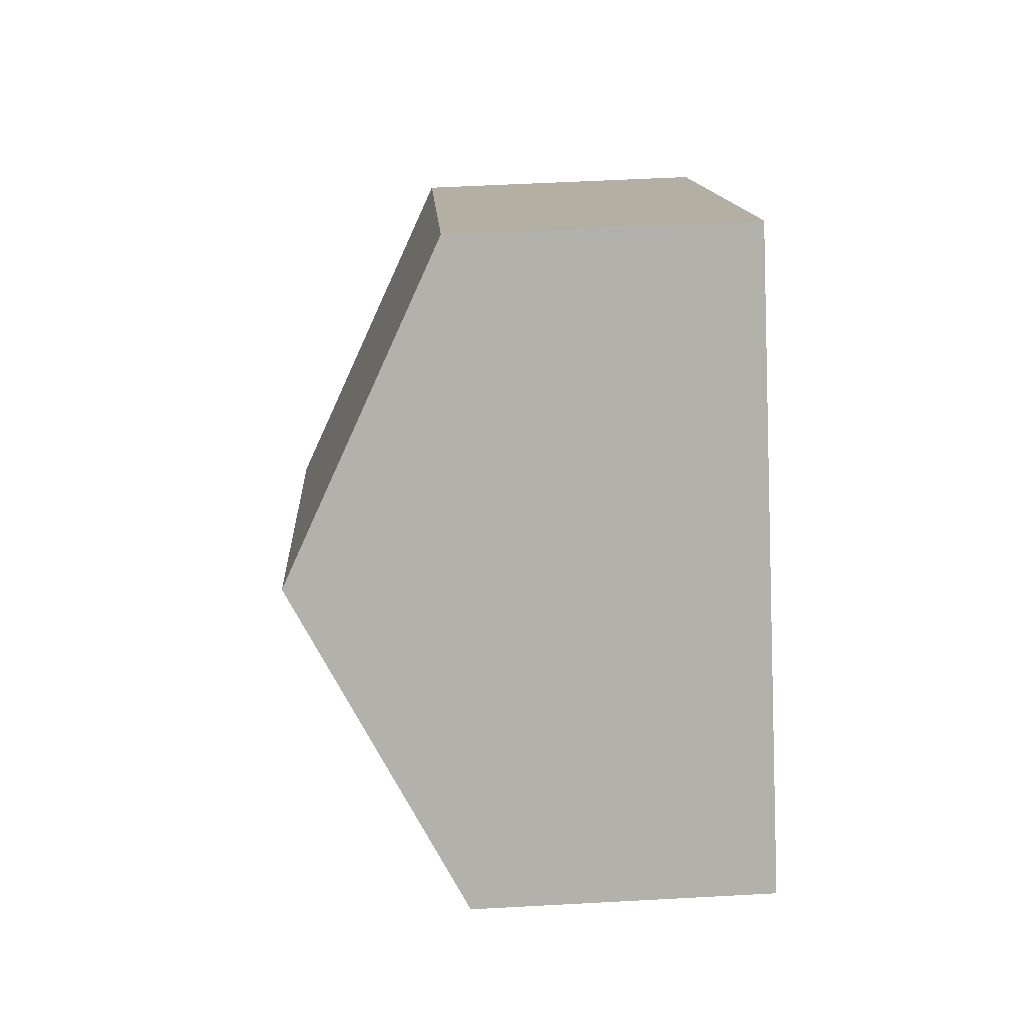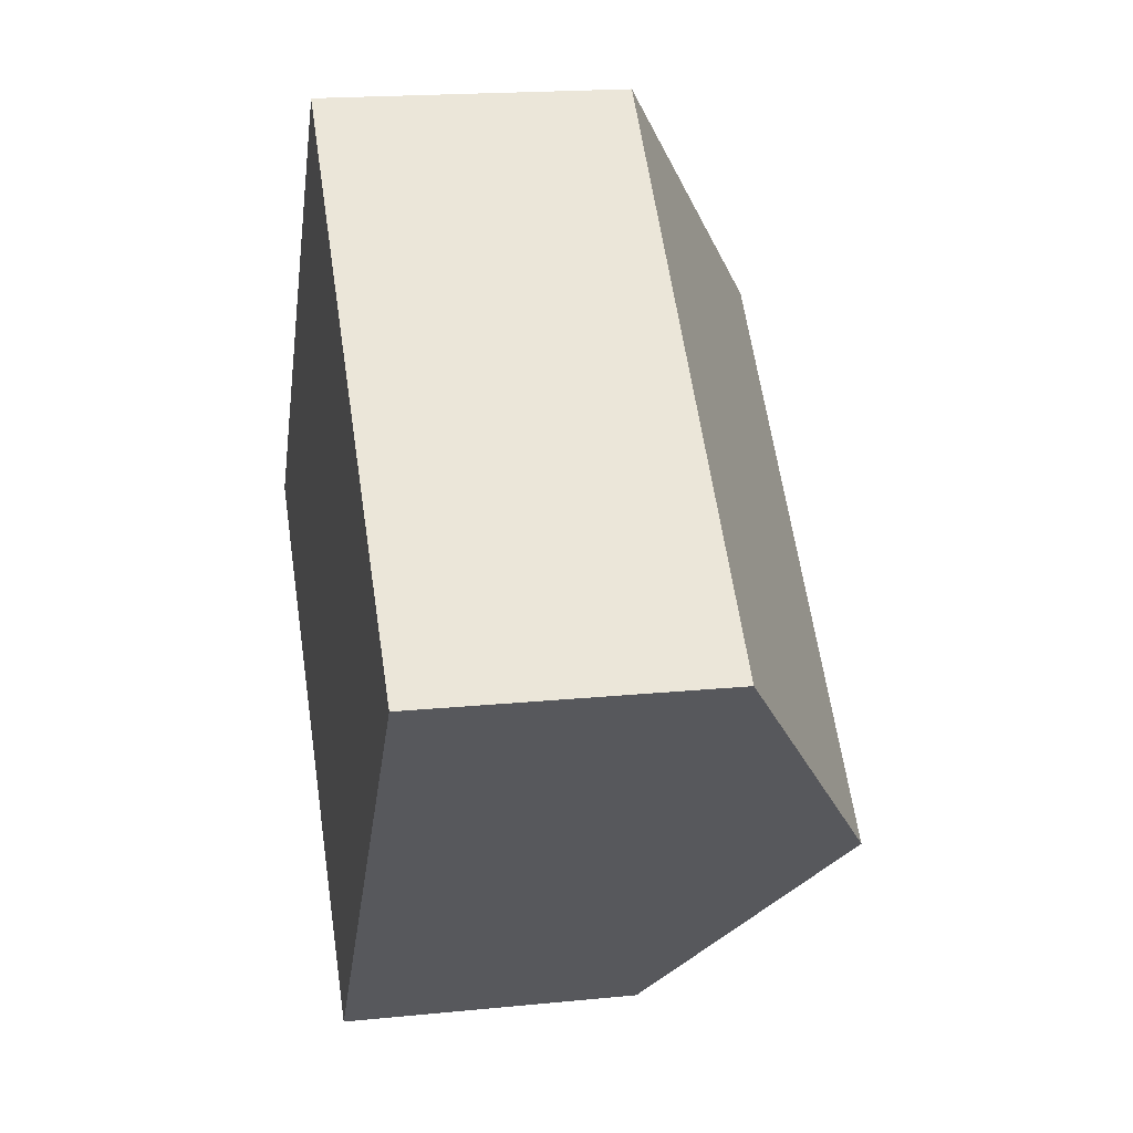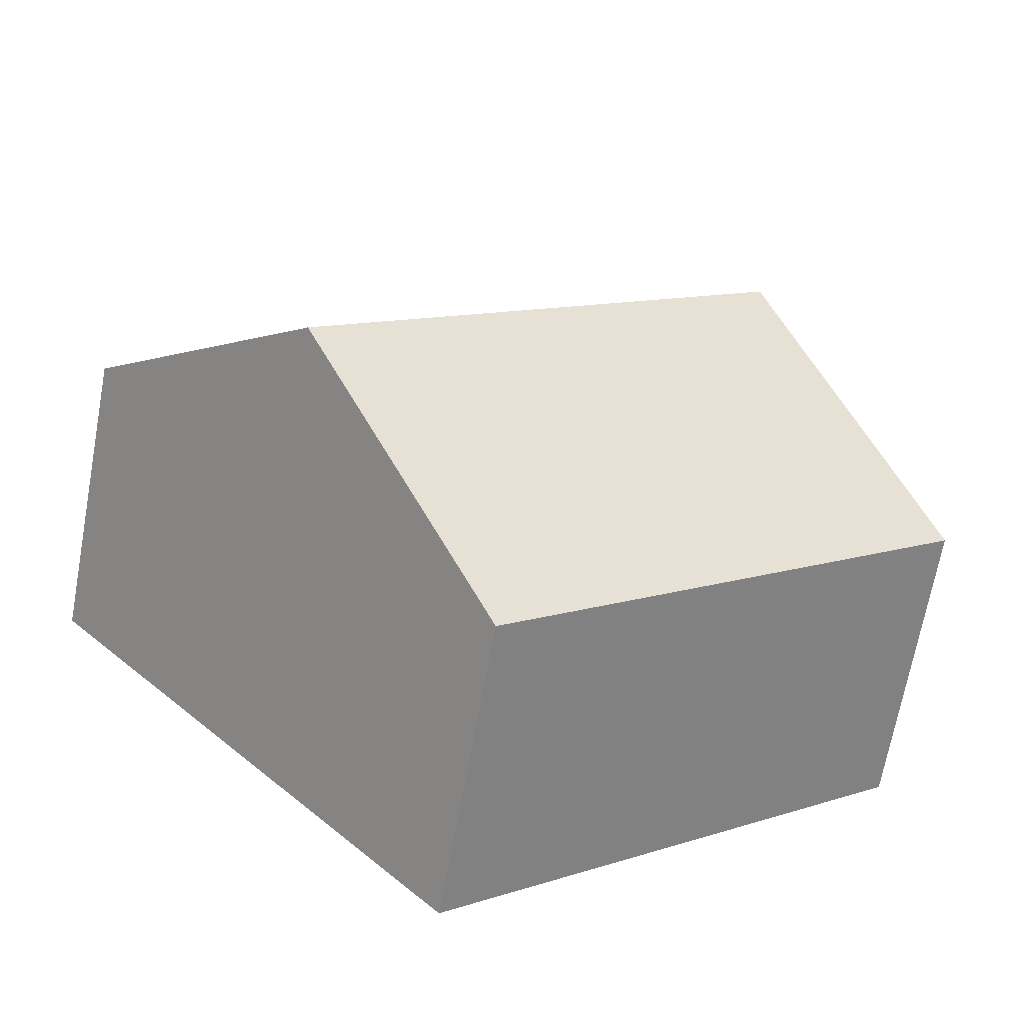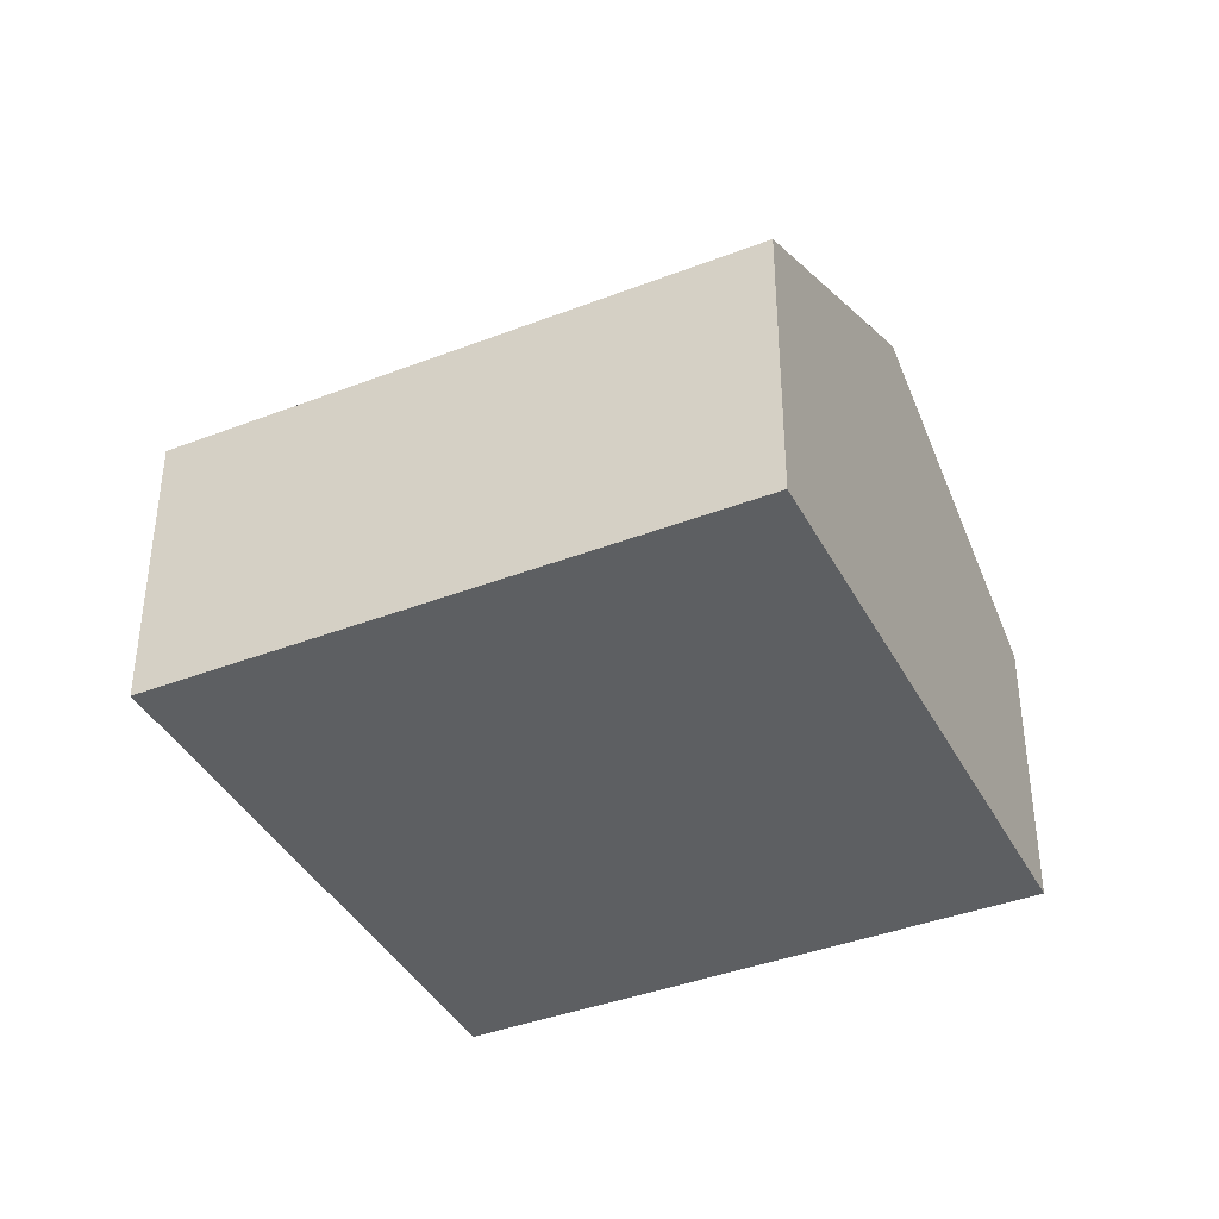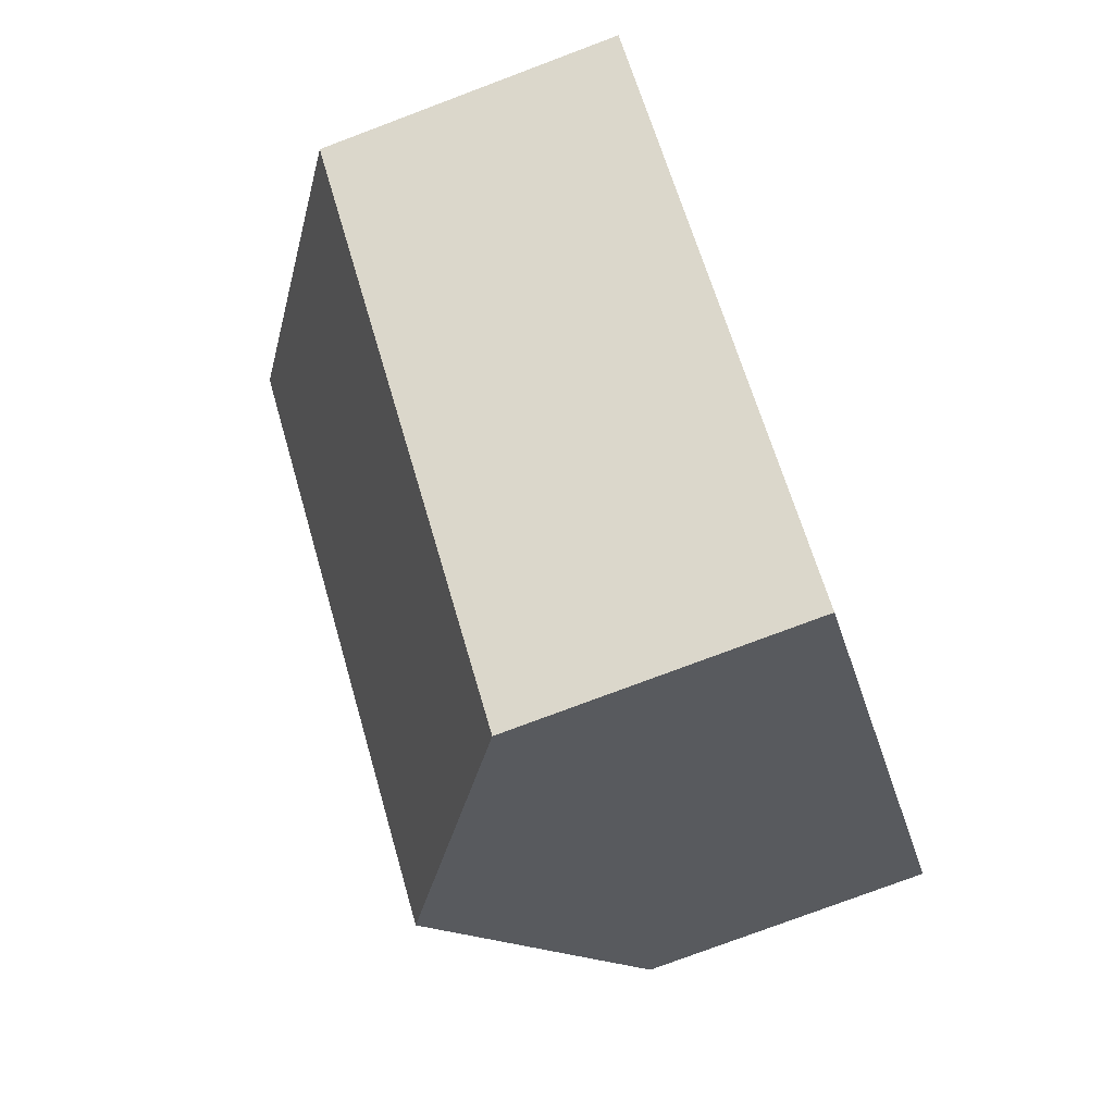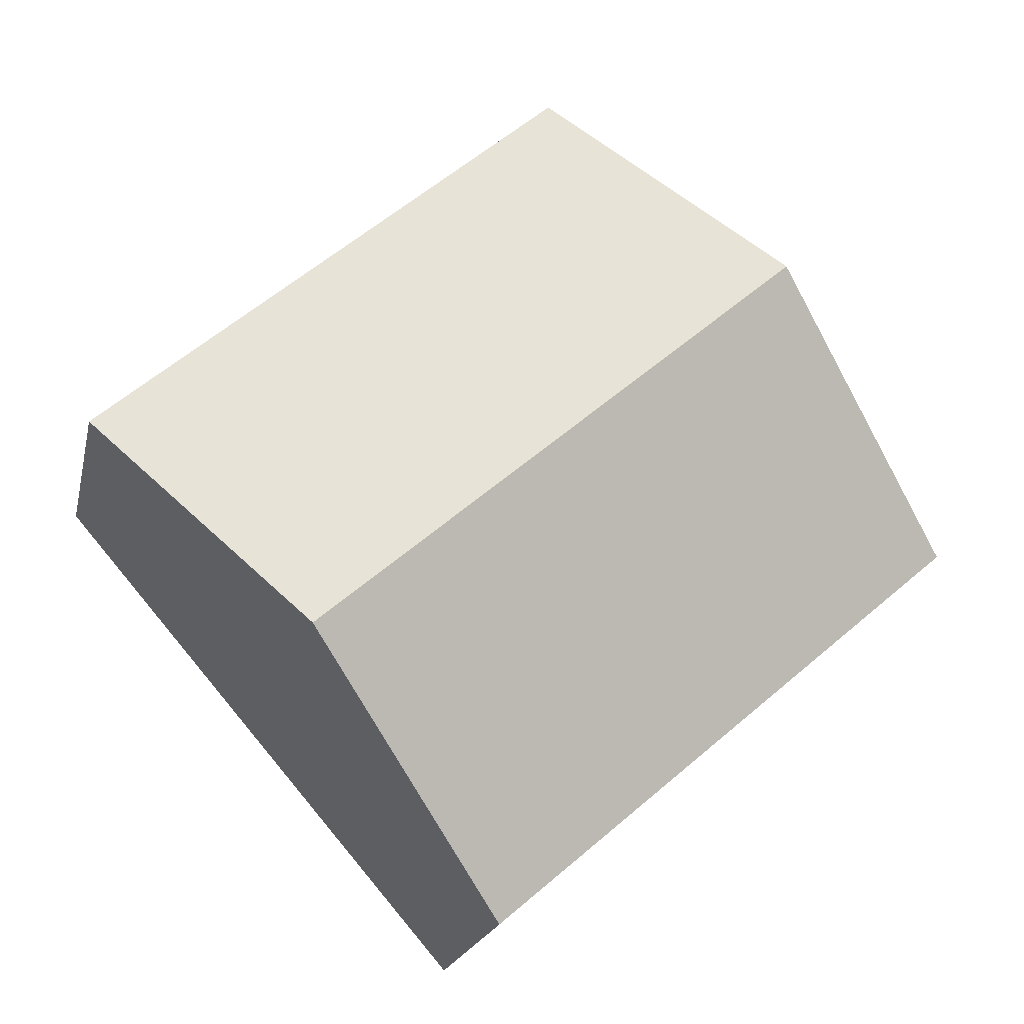
<metadata>
{"format":"obj","ext":"obj","renderer":"f3d","projection":"perspective","resolution":1024,"background":"white","views":[{"elev":52.1,"azim":-93.4,"up":"+Z"},{"elev":18.4,"azim":79.0,"up":"+Z"},{"elev":-68.4,"azim":169.6,"up":"+Z"},{"elev":-39.7,"azim":66.3,"up":"+Y"},{"elev":-77.3,"azim":-69.4,"up":"+Z"},{"elev":-19.3,"azim":168.0,"up":"+Z"}]}
</metadata>
<code>
v  0 2.27 1.39e-16
v  5.276 3.52 -1.257
v  3.654 2.27 -3.143
v  1.622 3.52 1.886
v  6.898 2.27 0.629
v  3.244 2.27 3.772
v  3.654 1.925e-16 -3.143
v  0 0 0
v  1.622 -1.155e-16 1.886
v  3.244 -2.31e-16 3.772
v  6.898 -3.852e-17 0.629
v  5.276 7.697e-17 -1.257
g defaultobject
f 1 2 3
f 2 1 4
f 5 4 6
f 4 5 2
f 7 1 3
f 1 7 8
f 8 4 1
f 4 8 6
f 6 8 9
f 6 9 10
f 10 5 6
f 5 10 11
f 2 7 3
f 7 2 5
f 7 5 12
f 12 5 11
f 9 11 10
f 11 9 8
f 11 8 12
f 12 8 7

</code>
